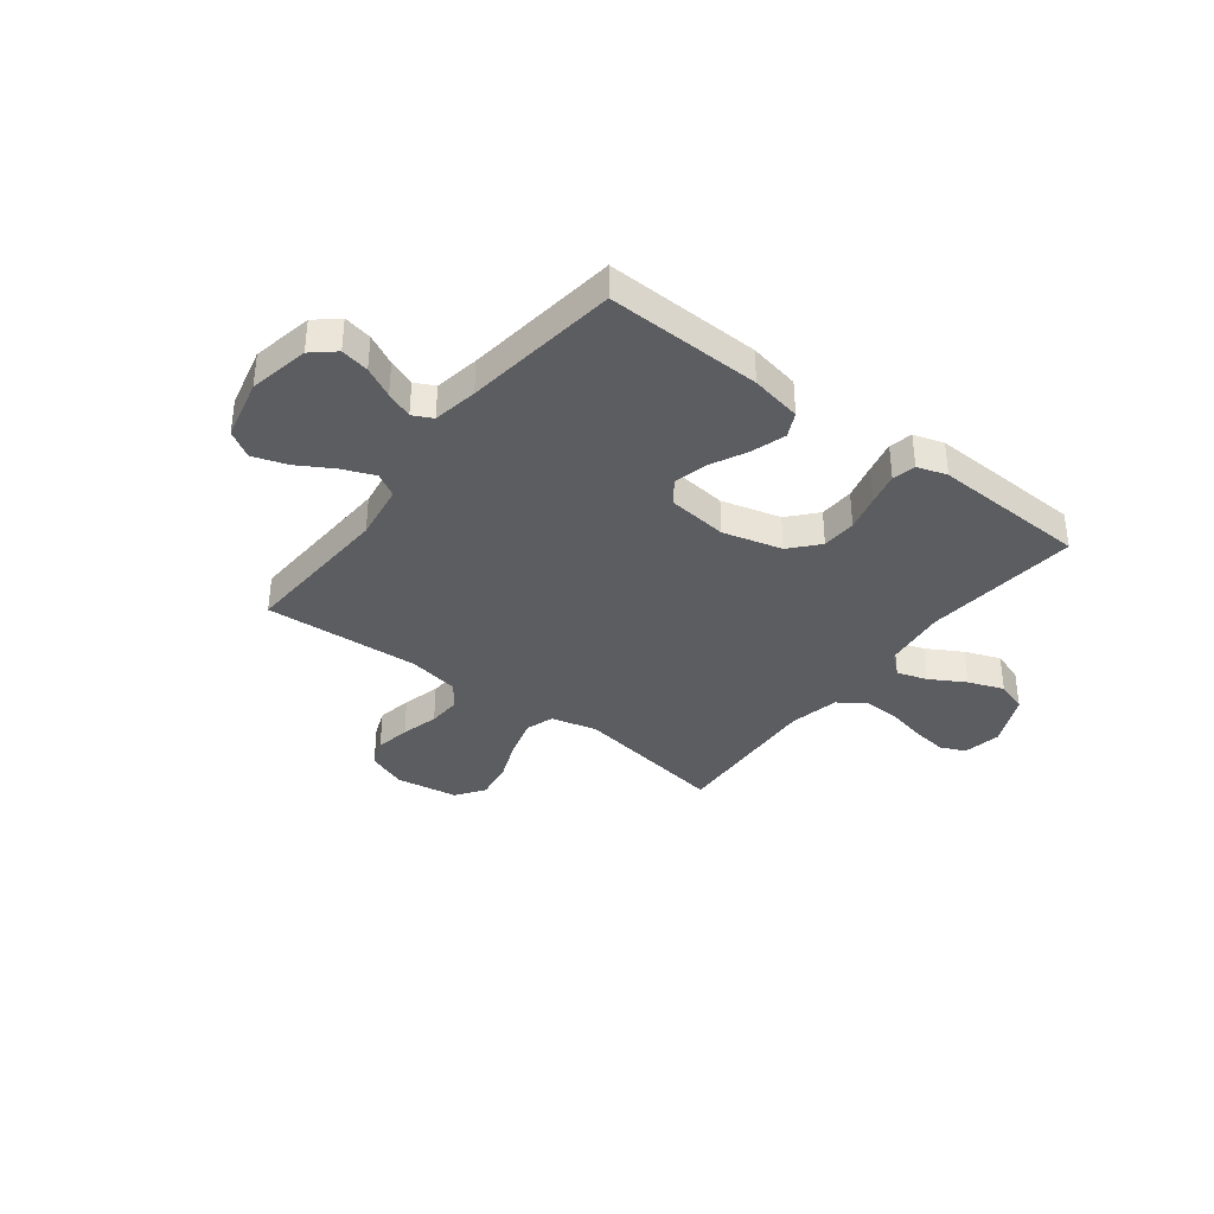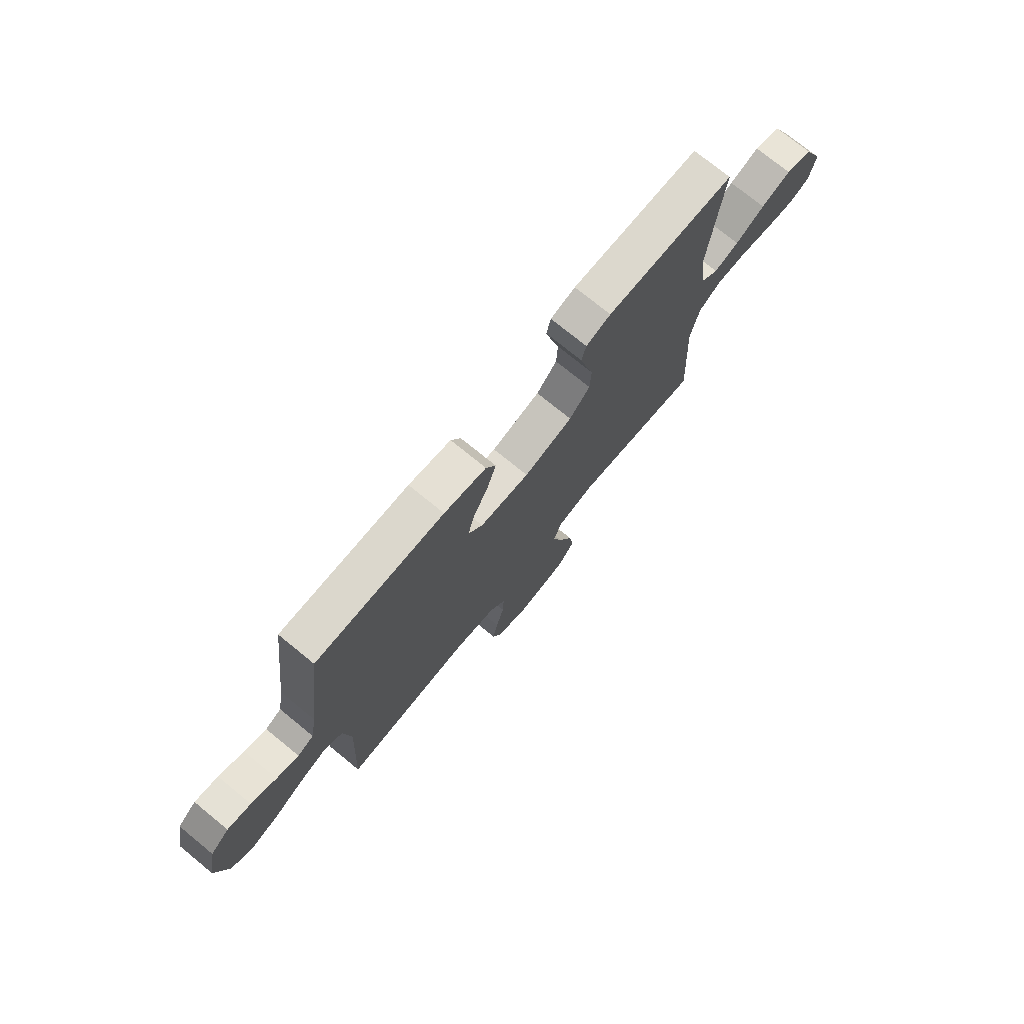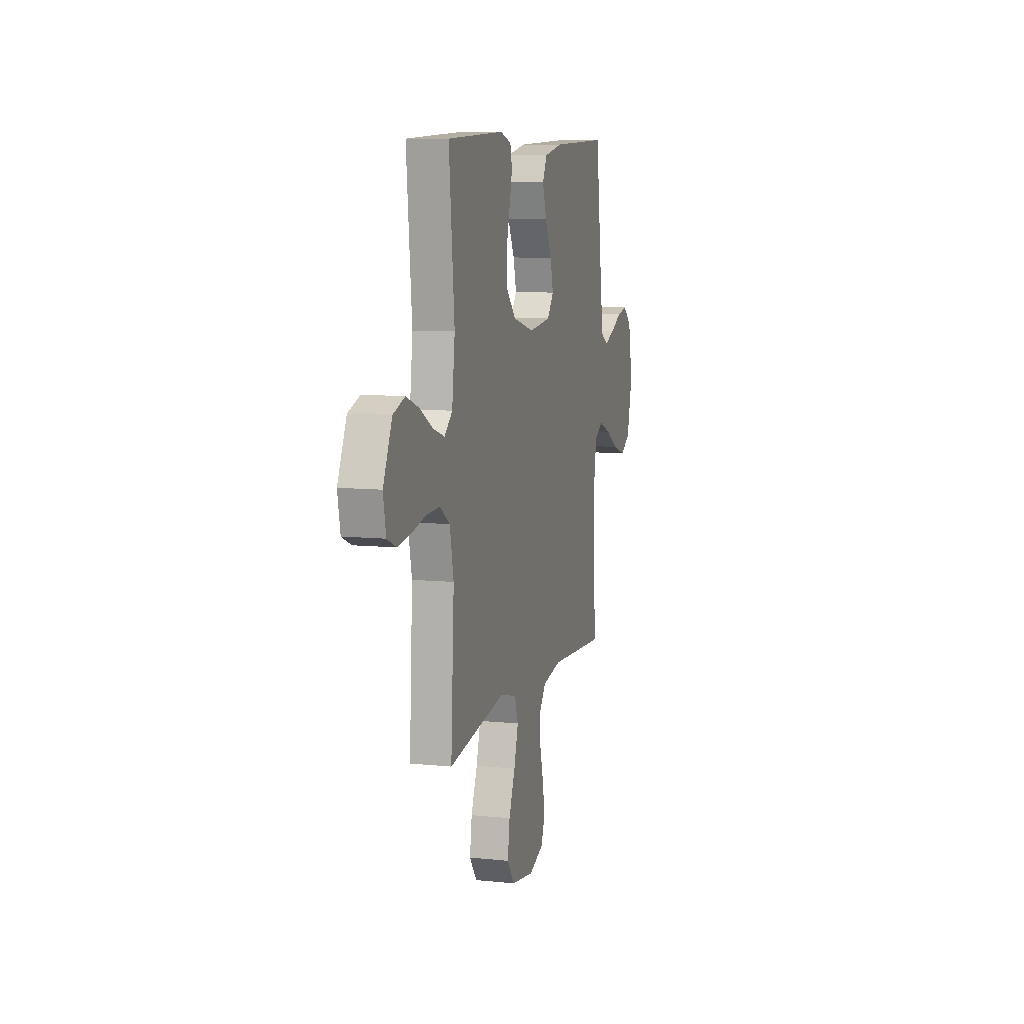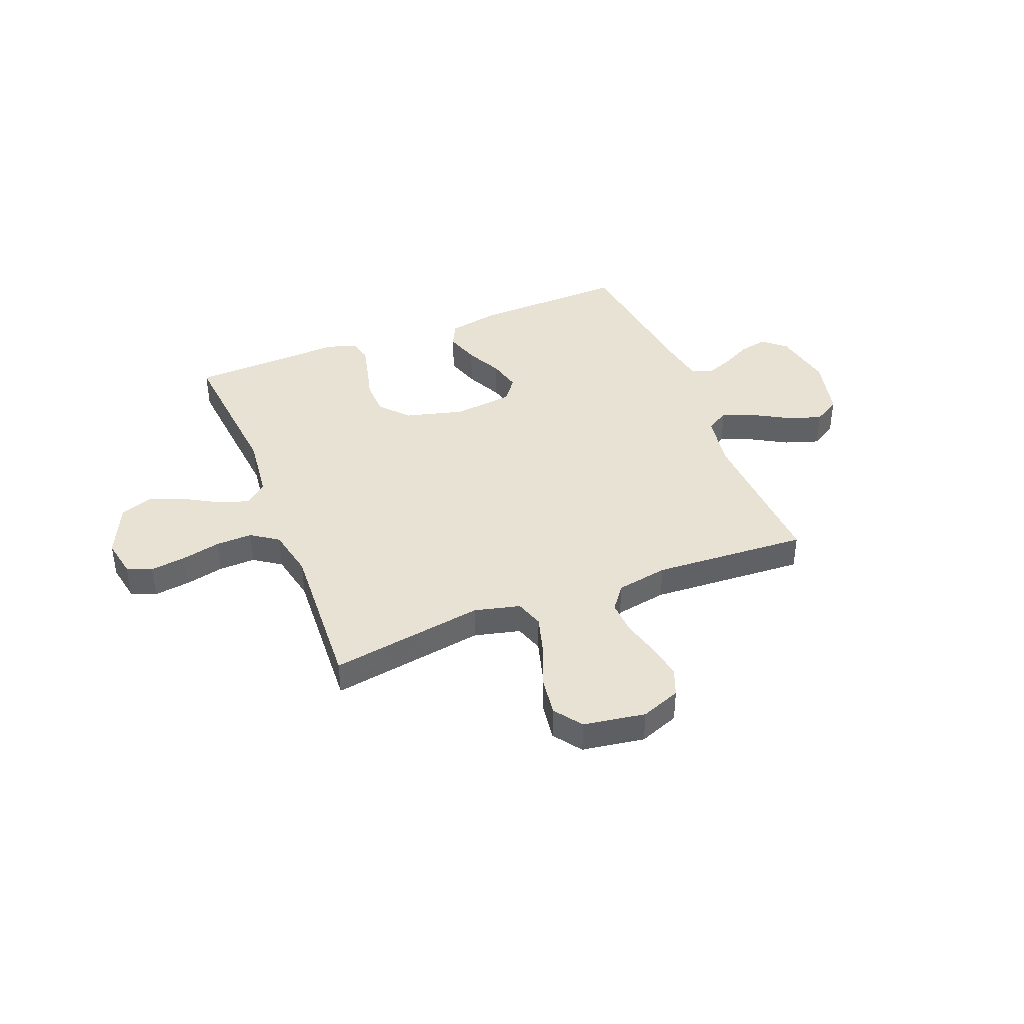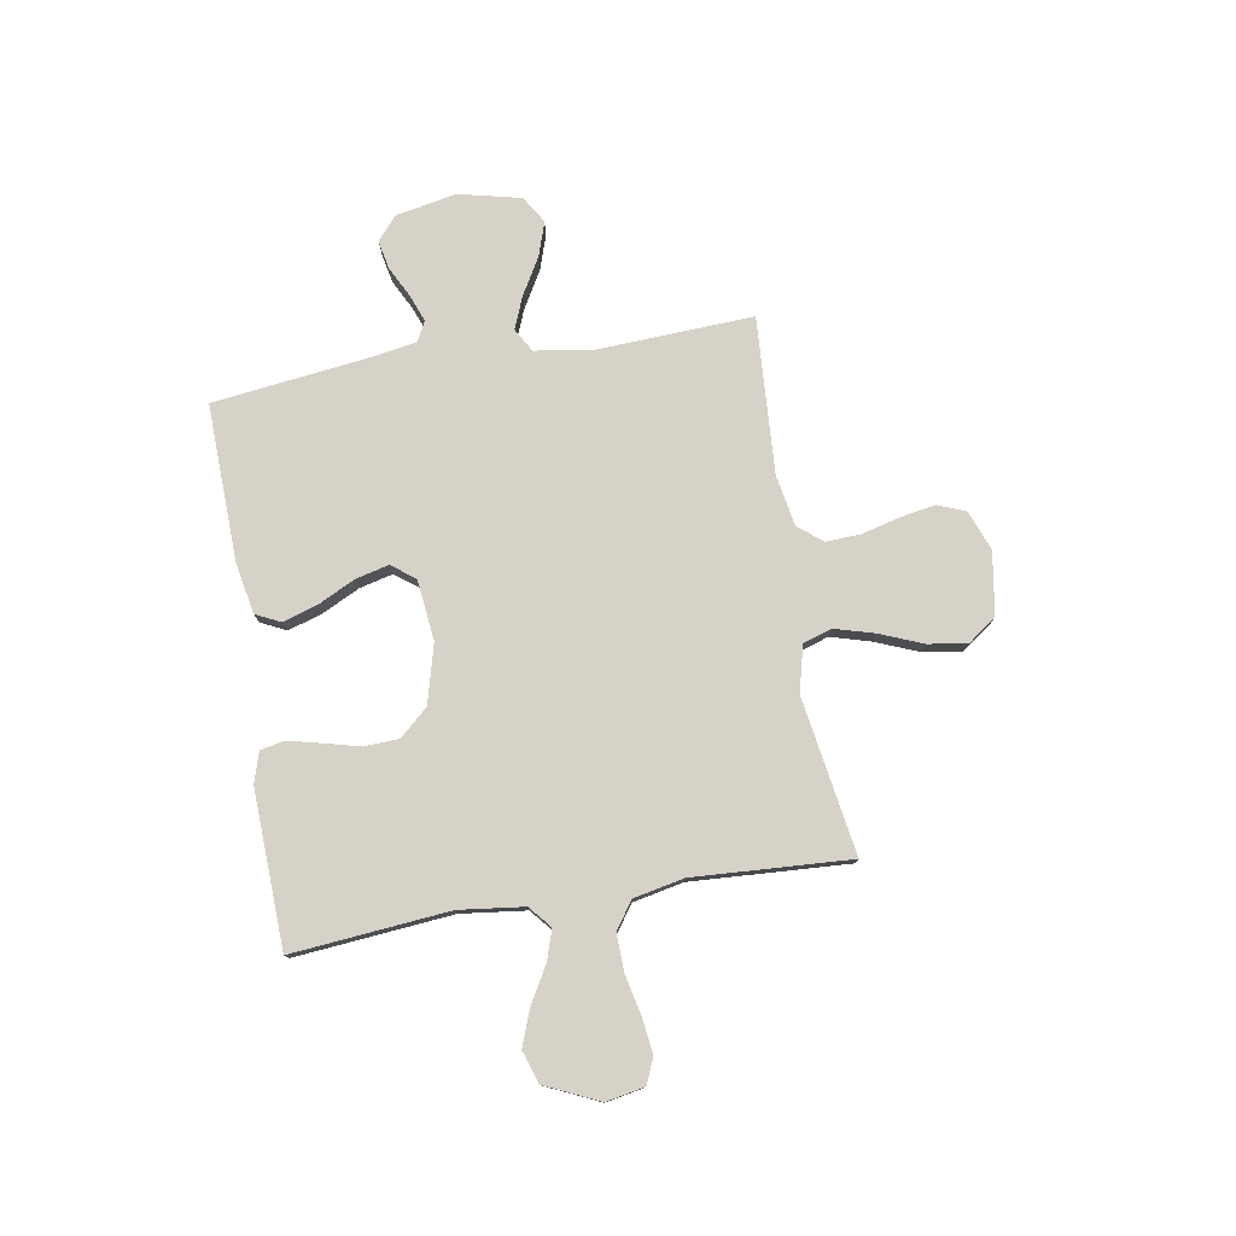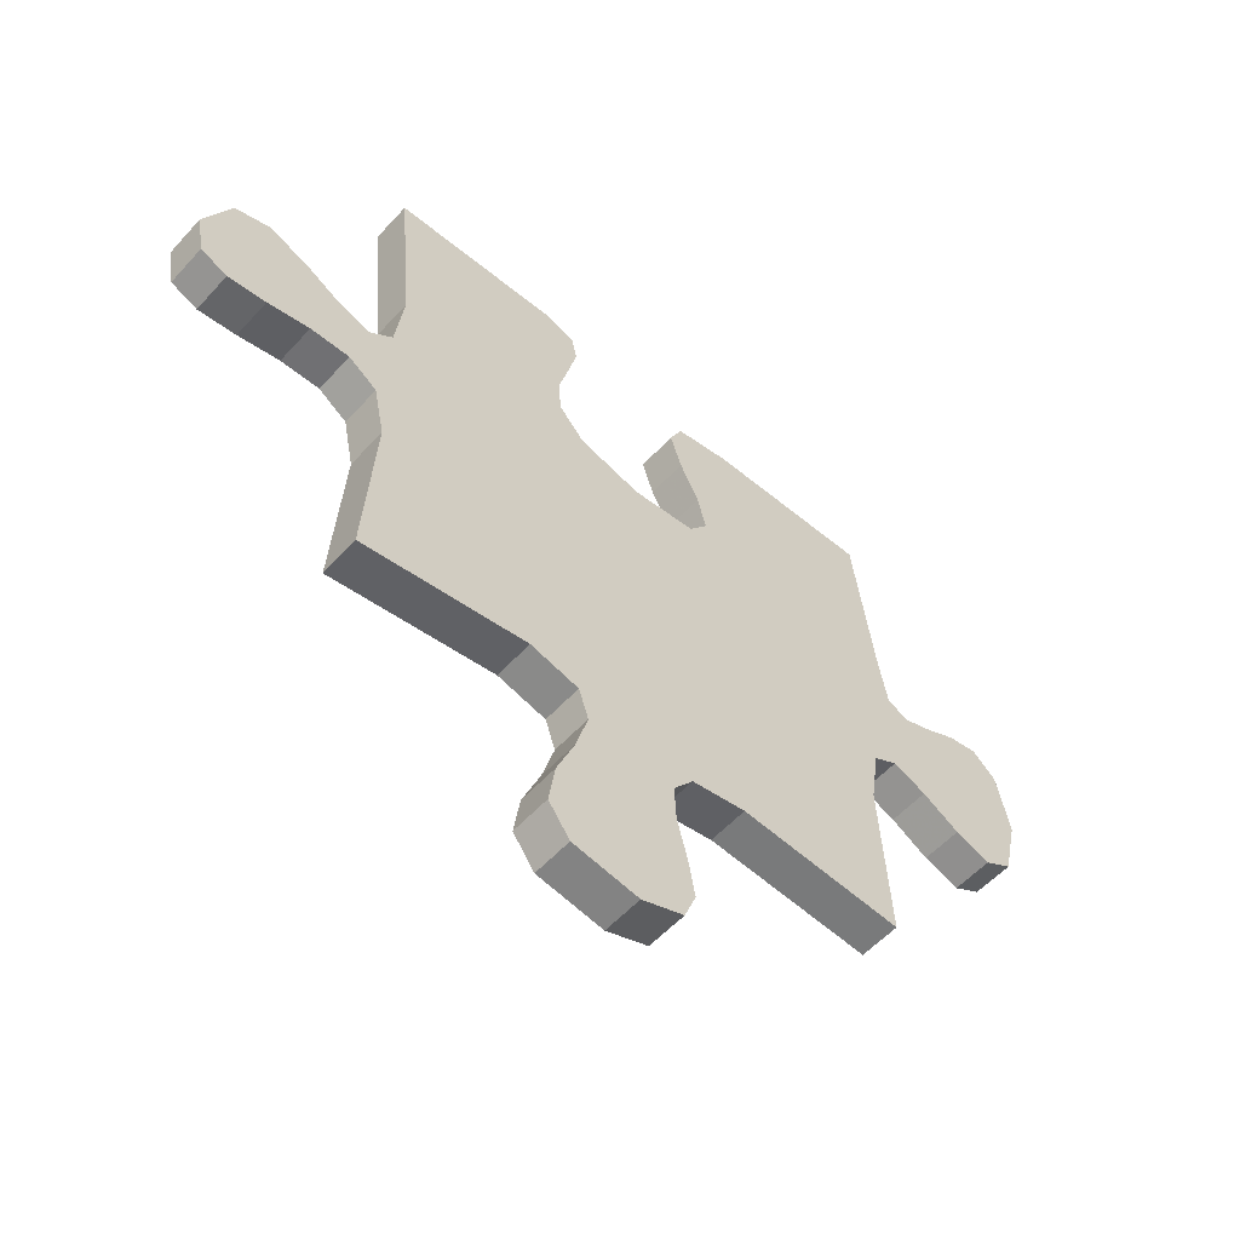
<metadata>
{"format":"obj","ext":"obj","renderer":"f3d","projection":"perspective","resolution":1024,"background":"white","views":[{"elev":-36.4,"azim":-37.5,"up":"+Y"},{"elev":74.7,"azim":-50.8,"up":"+Z"},{"elev":9.1,"azim":105.4,"up":"+Z"},{"elev":40.8,"azim":158.4,"up":"+Y"},{"elev":77.5,"azim":80.5,"up":"+Y"},{"elev":-56.0,"azim":138.4,"up":"+Z"}]}
</metadata>
<code>
v -0.5 0.07 -0.5
v -0.485 0.07 -0.2
v -0.502 0.07 -0.09
v -0.547 0.07 -0.064
v -0.609 0.07 -0.089
v -0.678 0.07 -0.129
v -0.744 0.07 -0.151
v -0.796 0.07 -0.119
v -0.824 0.07 0
v -0.801 0.07 0.117
v -0.757 0.07 0.155
v -0.702 0.07 0.144
v -0.643 0.07 0.114
v -0.591 0.07 0.094
v -0.553 0.07 0.113
v -0.538 0.07 0.2
v -0.5 0.07 0.5
v -0.2 0.07 0.491
v -0.101 0.07 0.472
v -0.078 0.07 0.424
v -0.099 0.07 0.358
v -0.134 0.07 0.287
v -0.15 0.07 0.223
v -0.116 0.07 0.178
v 0 0.07 0.165
v 0.114 0.07 0.195
v 0.162 0.07 0.249
v 0.165 0.07 0.316
v 0.147 0.07 0.386
v 0.132 0.07 0.449
v 0.142 0.07 0.494
v 0.2 0.07 0.512
v 0.5 0.07 0.5
v 0.472 0.07 0.2
v 0.487 0.07 0.076
v 0.529 0.07 0.04
v 0.587 0.07 0.059
v 0.655 0.07 0.098
v 0.724 0.07 0.124
v 0.786 0.07 0.103
v 0.833 0.07 0
v 0.819 0.07 -0.074
v 0.771 0.07 -0.095
v 0.702 0.07 -0.086
v 0.626 0.07 -0.069
v 0.555 0.07 -0.067
v 0.503 0.07 -0.103
v 0.483 0.07 -0.2
v 0.5 0.07 -0.5
v 0.2 0.07 -0.452
v 0.111 0.07 -0.474
v 0.093 0.07 -0.529
v 0.115 0.07 -0.606
v 0.148 0.07 -0.688
v 0.159 0.07 -0.763
v 0.12 0.07 -0.817
v 0 0.07 -0.836
v -0.077 0.07 -0.807
v -0.098 0.07 -0.753
v -0.086 0.07 -0.685
v -0.067 0.07 -0.612
v -0.064 0.07 -0.547
v -0.1 0.07 -0.5
v -0.2 0.07 -0.482
v -0.5 0 -0.5
v -0.485 0 -0.2
v -0.502 0 -0.09
v -0.547 0 -0.064
v -0.609 0 -0.089
v -0.678 0 -0.129
v -0.744 0 -0.151
v -0.796 0 -0.119
v -0.824 0 0
v -0.801 0 0.117
v -0.757 0 0.155
v -0.702 0 0.144
v -0.643 0 0.114
v -0.591 0 0.094
v -0.553 0 0.113
v -0.538 0 0.2
v -0.5 0 0.5
v -0.2 0 0.491
v -0.101 0 0.472
v -0.078 0 0.424
v -0.099 0 0.358
v -0.134 0 0.287
v -0.15 0 0.223
v -0.116 0 0.178
v 0 0 0.165
v 0.114 0 0.195
v 0.162 0 0.249
v 0.165 0 0.316
v 0.147 0 0.386
v 0.132 0 0.449
v 0.142 0 0.494
v 0.2 0 0.512
v 0.5 0 0.5
v 0.472 0 0.2
v 0.487 0 0.076
v 0.529 0 0.04
v 0.587 0 0.059
v 0.655 0 0.098
v 0.724 0 0.124
v 0.786 0 0.103
v 0.833 0 0
v 0.819 0 -0.074
v 0.771 0 -0.095
v 0.702 0 -0.086
v 0.626 0 -0.069
v 0.555 0 -0.067
v 0.503 0 -0.103
v 0.483 0 -0.2
v 0.5 0 -0.5
v 0.2 0 -0.452
v 0.111 0 -0.474
v 0.093 0 -0.529
v 0.115 0 -0.606
v 0.148 0 -0.688
v 0.159 0 -0.763
v 0.12 0 -0.817
v 0 0 -0.836
v -0.077 0 -0.807
v -0.098 0 -0.753
v -0.086 0 -0.685
v -0.067 0 -0.612
v -0.064 0 -0.547
v -0.1 0 -0.5
v -0.2 0 -0.482
f 59 60 61
f 58 59 61
f 57 58 61
f 56 57 61
f 55 56 61
f 54 55 61
f 53 54 61
f 52 53 61 62
f 51 52 62 63
f 48 49 50
f 51 63 64
f 50 51 64
f 48 50 64
f 47 48 64
f 43 44 45
f 42 43 45
f 41 42 45
f 40 41 45
f 39 40 45
f 38 39 45
f 37 38 45
f 36 37 45 46
f 64 1 2
f 47 64 2
f 46 47 2
f 36 46 2
f 35 36 2
f 32 33 34
f 31 32 34
f 30 31 34
f 29 30 34
f 28 29 34
f 20 21 22
f 19 20 22
f 18 19 22
f 17 18 22
f 16 17 22
f 15 16 22 23
f 14 15 23 24
f 11 12 13
f 10 11 13
f 9 10 13
f 8 9 13
f 7 8 13
f 6 7 13
f 5 6 13
f 4 5 13 14
f 14 24 25
f 4 14 25
f 3 4 25
f 27 28 34 35
f 26 27 35
f 25 26 35
f 3 25 35
f 2 3 35
f 125 124 123
f 125 123 122
f 125 122 121
f 125 121 120
f 125 120 119
f 125 119 118
f 125 118 117
f 126 125 117 116
f 127 126 116 115
f 114 113 112
f 128 127 115
f 128 115 114
f 128 114 112
f 128 112 111
f 109 108 107
f 109 107 106
f 109 106 105
f 109 105 104
f 109 104 103
f 109 103 102
f 109 102 101
f 110 109 101 100
f 66 65 128
f 66 128 111
f 66 111 110
f 66 110 100
f 66 100 99
f 98 97 96
f 98 96 95
f 98 95 94
f 98 94 93
f 98 93 92
f 86 85 84
f 86 84 83
f 86 83 82
f 86 82 81
f 86 81 80
f 87 86 80 79
f 88 87 79 78
f 77 76 75
f 77 75 74
f 77 74 73
f 77 73 72
f 77 72 71
f 77 71 70
f 77 70 69
f 78 77 69 68
f 89 88 78
f 89 78 68
f 89 68 67
f 99 98 92 91
f 99 91 90
f 99 90 89
f 99 89 67
f 99 67 66
f 1 65 66 2
f 2 66 67 3
f 3 67 68 4
f 4 68 69 5
f 5 69 70 6
f 6 70 71 7
f 7 71 72 8
f 8 72 73 9
f 9 73 74 10
f 10 74 75 11
f 11 75 76 12
f 12 76 77 13
f 13 77 78 14
f 14 78 79 15
f 15 79 80 16
f 16 80 81 17
f 17 81 82 18
f 18 82 83 19
f 19 83 84 20
f 20 84 85 21
f 21 85 86 22
f 22 86 87 23
f 23 87 88 24
f 24 88 89 25
f 25 89 90 26
f 26 90 91 27
f 27 91 92 28
f 28 92 93 29
f 29 93 94 30
f 30 94 95 31
f 31 95 96 32
f 32 96 97 33
f 33 97 98 34
f 34 98 99 35
f 35 99 100 36
f 36 100 101 37
f 37 101 102 38
f 38 102 103 39
f 39 103 104 40
f 40 104 105 41
f 41 105 106 42
f 42 106 107 43
f 43 107 108 44
f 44 108 109 45
f 45 109 110 46
f 46 110 111 47
f 47 111 112 48
f 48 112 113 49
f 49 113 114 50
f 50 114 115 51
f 51 115 116 52
f 52 116 117 53
f 53 117 118 54
f 54 118 119 55
f 55 119 120 56
f 56 120 121 57
f 57 121 122 58
f 58 122 123 59
f 59 123 124 60
f 60 124 125 61
f 61 125 126 62
f 62 126 127 63
f 63 127 128 64
f 64 128 65 1

</code>
